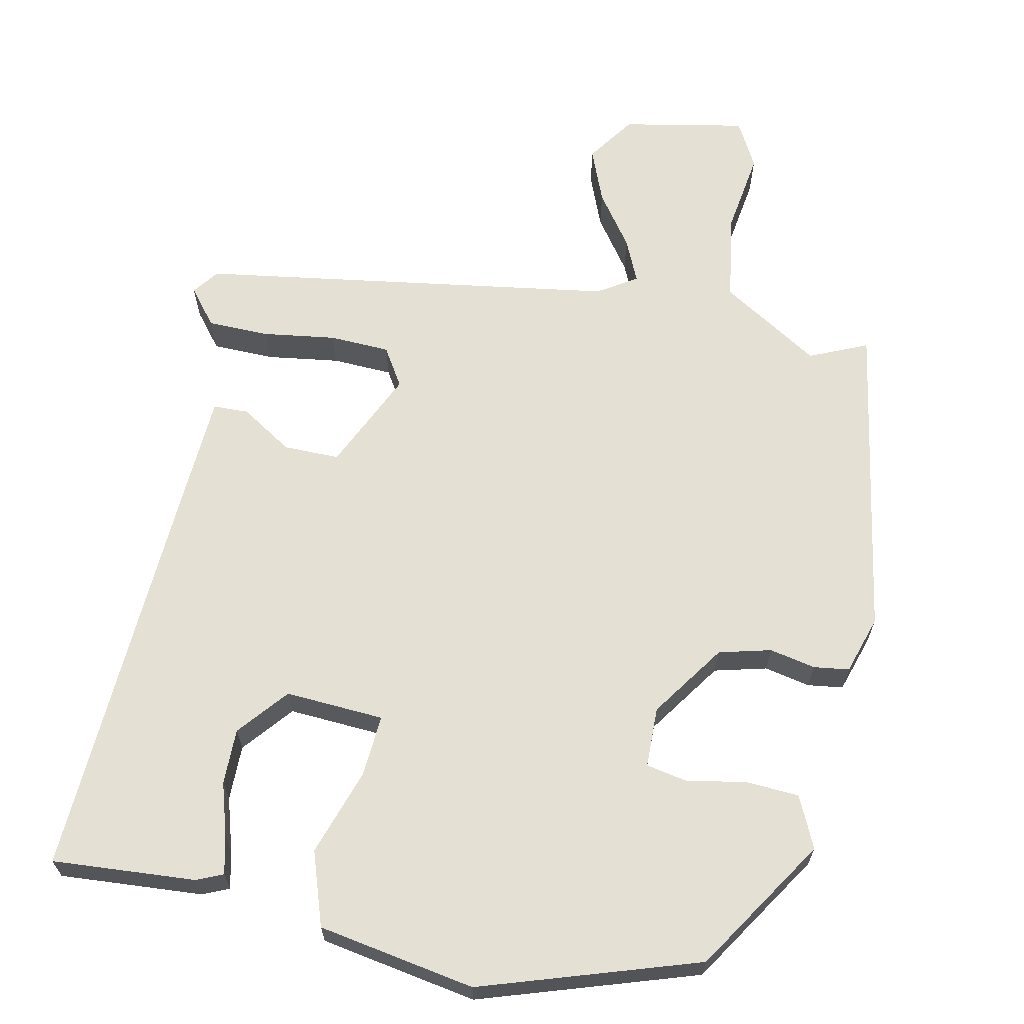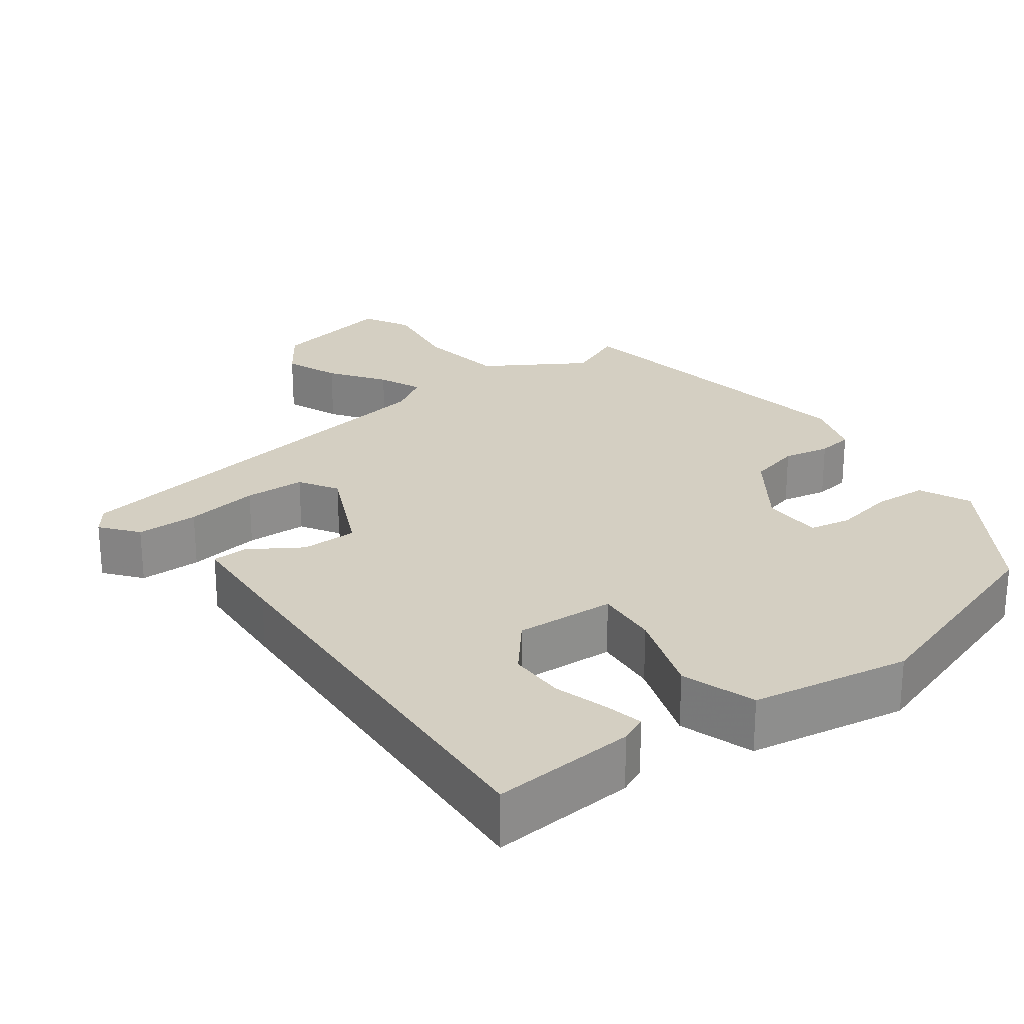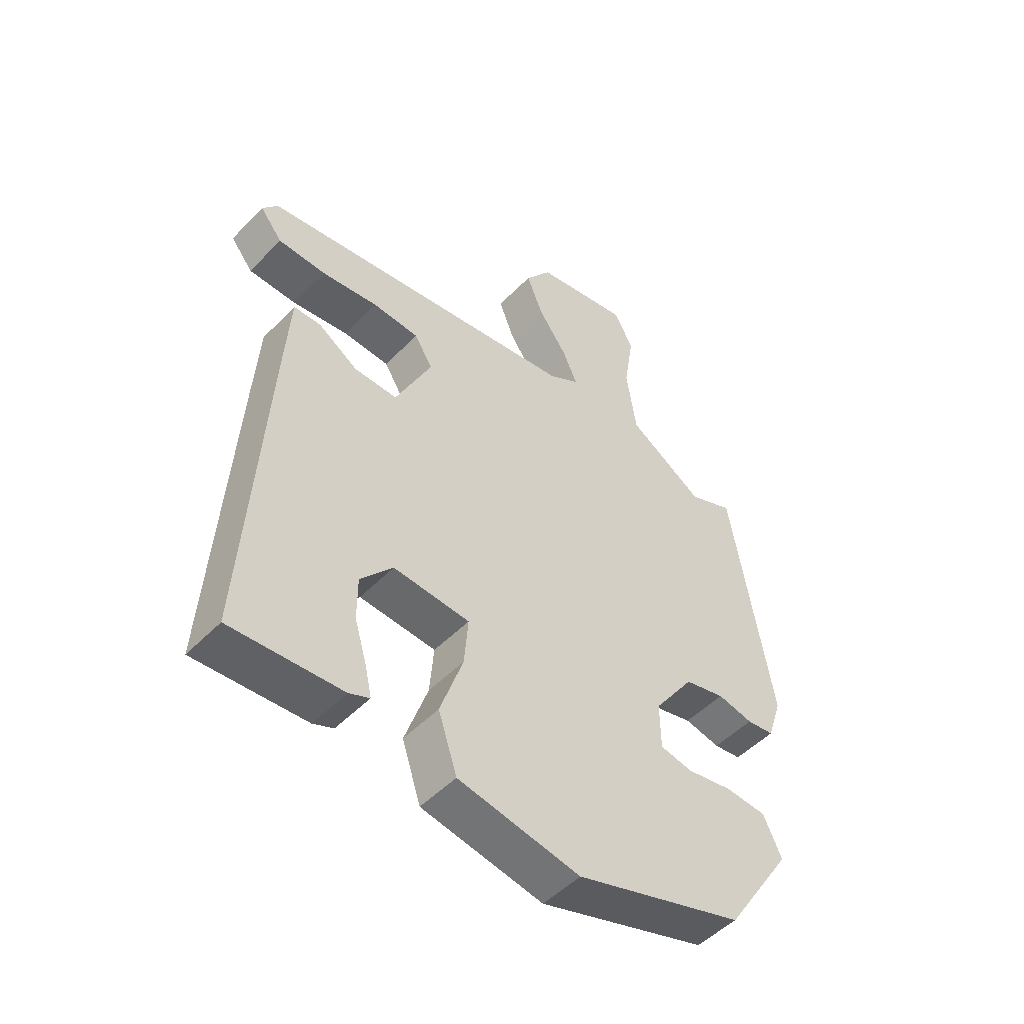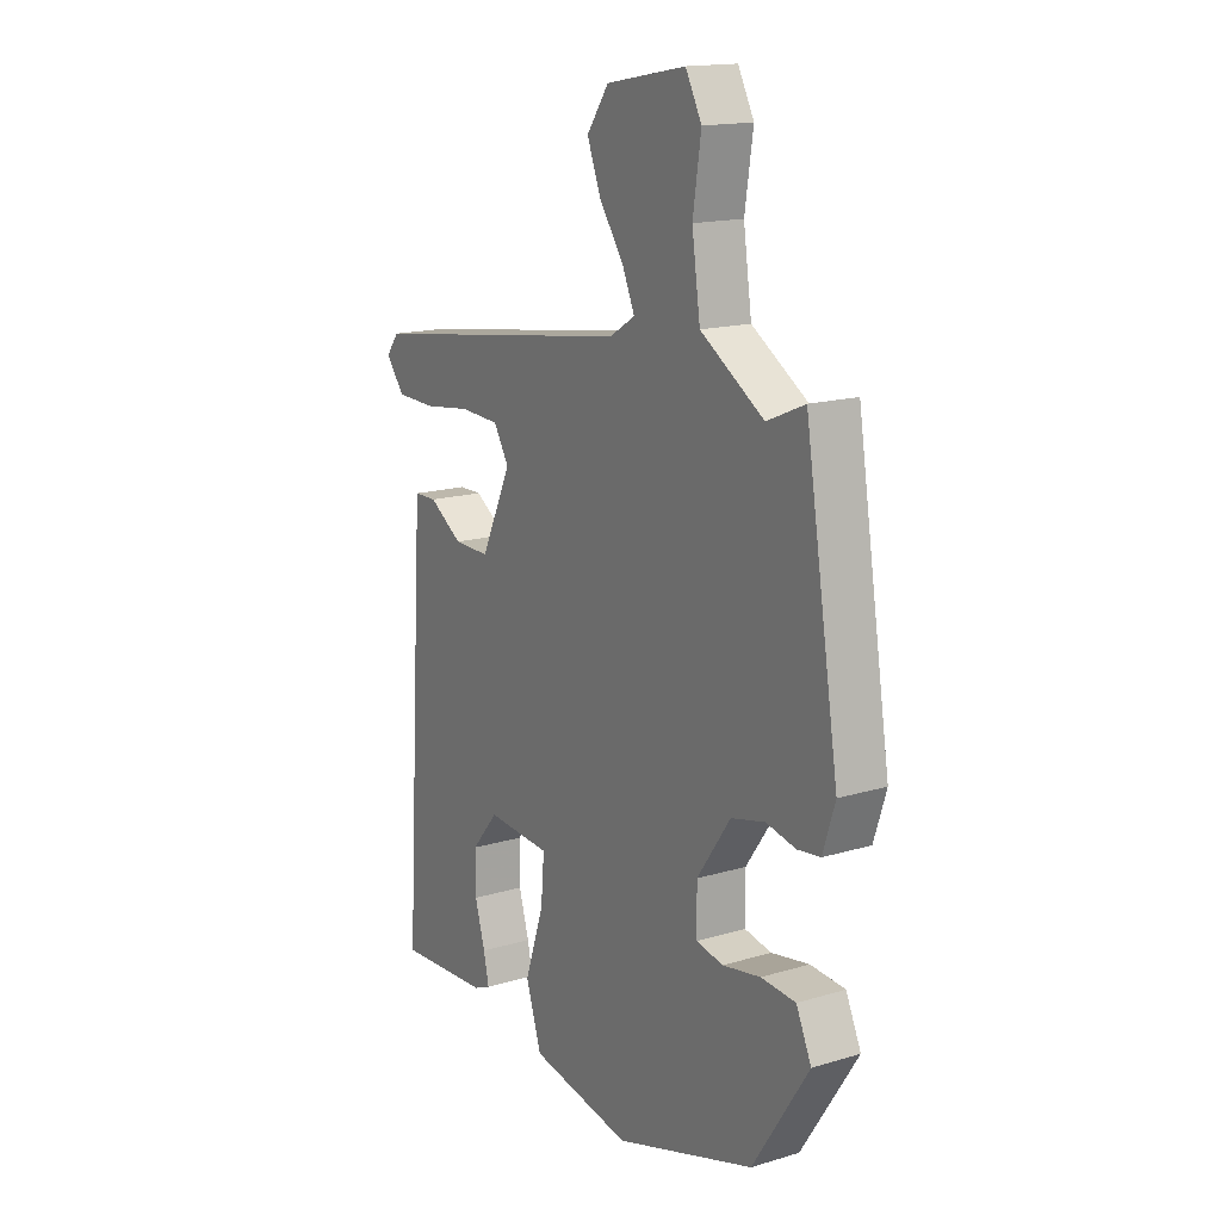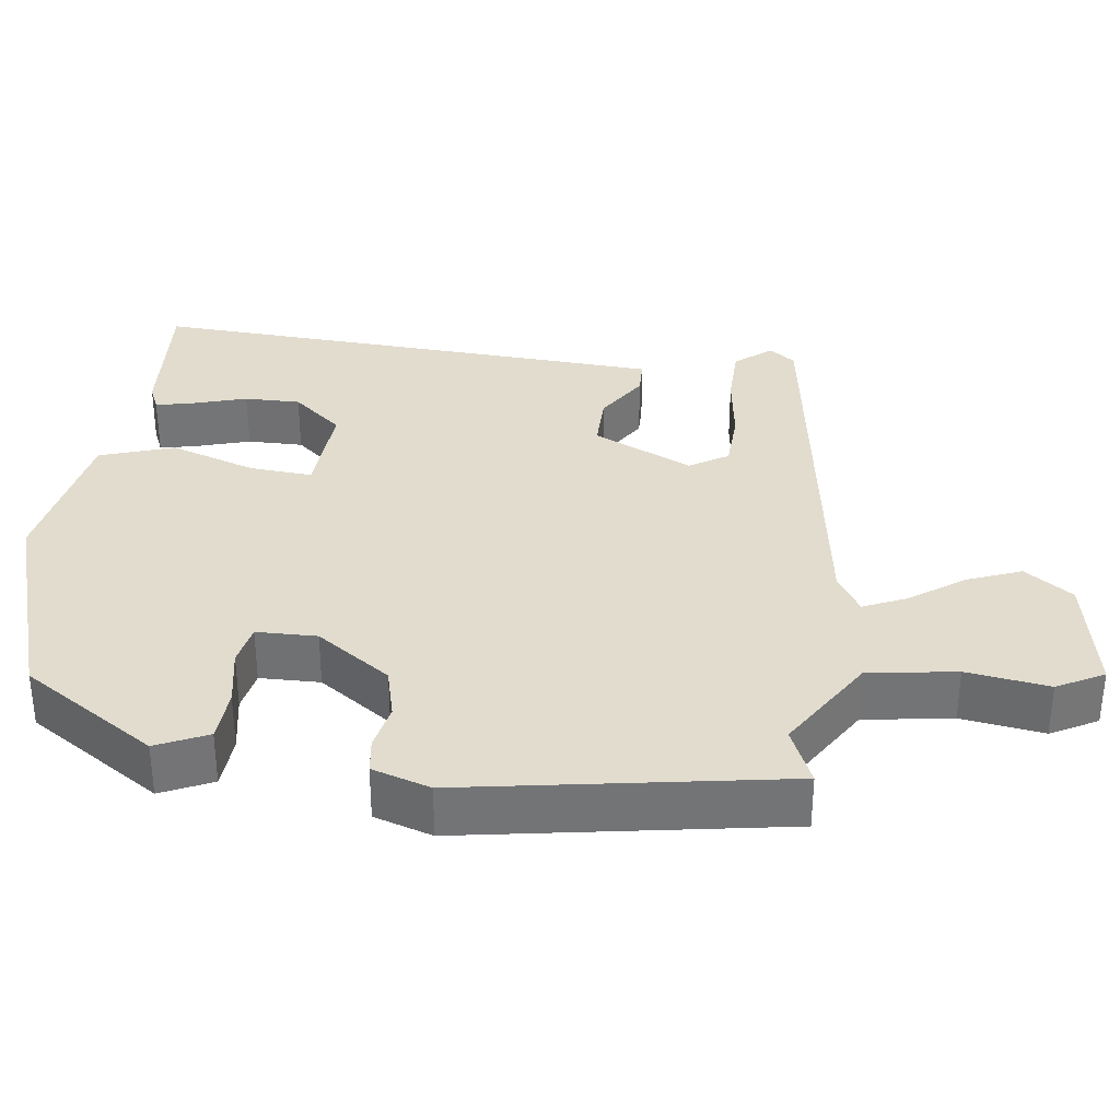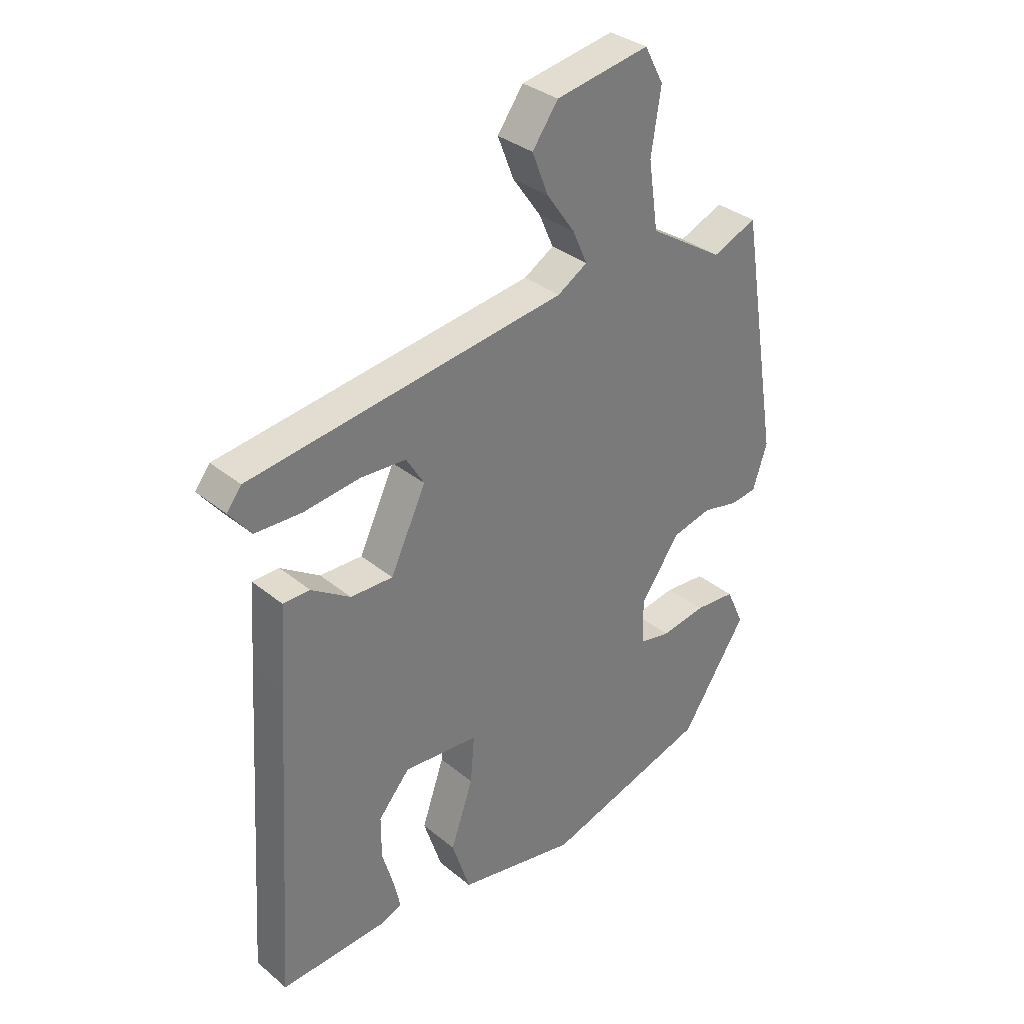
<metadata>
{"format":"obj","ext":"obj","renderer":"f3d","projection":"perspective","resolution":1024,"background":"white","views":[{"elev":65.4,"azim":-168.7,"up":"+Y"},{"elev":25.6,"azim":143.0,"up":"+Y"},{"elev":-50.3,"azim":138.0,"up":"+Z"},{"elev":16.0,"azim":-121.8,"up":"+Z"},{"elev":34.0,"azim":-83.0,"up":"+Y"},{"elev":33.3,"azim":138.3,"up":"+Z"}]}
</metadata>
<code>
v 0.495 0.07 -0.485
v 0.305 0.07 -0.473
v 0.27 0.07 -0.458
v 0.281 0.07 -0.408
v 0.302 0.07 -0.337
v 0.302 0.07 -0.263
v 0.247 0.07 -0.198
v 0.116 0.07 -0.207
v 0.123 0.07 -0.29
v 0.162 0.07 -0.404
v 0.13 0.07 -0.502
v -0.078 0.07 -0.54
v -0.366 0.07 -0.449
v -0.481 0.07 -0.273
v -0.45 0.07 -0.205
v -0.379 0.07 -0.2
v -0.301 0.07 -0.214
v -0.246 0.07 -0.203
v -0.245 0.07 -0.123
v -0.314 0.07 -0.025
v -0.383 0.07 -0.008
v -0.444 0.07 -0.021
v -0.491 0.07 -0.015
v -0.516 0.07 0.062
v -0.447 0.07 0.486
v -0.37 0.07 0.453
v -0.24 0.07 0.535
v -0.223 0.07 0.652
v -0.24 0.07 0.761
v -0.207 0.07 0.823
v -0.044 0.07 0.793
v 0.001 0.07 0.73
v -0.027 0.07 0.658
v -0.077 0.07 0.587
v -0.102 0.07 0.53
v -0.05 0.07 0.498
v 0.503 0.07 0.418
v 0.529 0.07 0.384
v 0.491 0.07 0.336
v 0.409 0.07 0.334
v 0.312 0.07 0.347
v 0.232 0.07 0.343
v 0.201 0.07 0.292
v 0.263 0.07 0.161
v 0.337 0.07 0.162
v 0.405 0.07 0.206
v 0.452 0.07 0.205
v 0.461 0.07 0.07
v 0.495 0 -0.485
v 0.305 0 -0.473
v 0.27 0 -0.458
v 0.281 0 -0.408
v 0.302 0 -0.337
v 0.302 0 -0.263
v 0.247 0 -0.198
v 0.116 0 -0.207
v 0.123 0 -0.29
v 0.162 0 -0.404
v 0.13 0 -0.502
v -0.078 0 -0.54
v -0.366 0 -0.449
v -0.481 0 -0.273
v -0.45 0 -0.205
v -0.379 0 -0.2
v -0.301 0 -0.214
v -0.246 0 -0.203
v -0.245 0 -0.123
v -0.314 0 -0.025
v -0.383 0 -0.008
v -0.444 0 -0.021
v -0.491 0 -0.015
v -0.516 0 0.062
v -0.447 0 0.486
v -0.37 0 0.453
v -0.24 0 0.535
v -0.223 0 0.652
v -0.24 0 0.761
v -0.207 0 0.823
v -0.044 0 0.793
v 0.001 0 0.73
v -0.027 0 0.658
v -0.077 0 0.587
v -0.102 0 0.53
v -0.05 0 0.498
v 0.503 0 0.418
v 0.529 0 0.384
v 0.491 0 0.336
v 0.409 0 0.334
v 0.312 0 0.347
v 0.232 0 0.343
v 0.201 0 0.292
v 0.263 0 0.161
v 0.337 0 0.162
v 0.405 0 0.206
v 0.452 0 0.205
v 0.461 0 0.07
f 45 46 47 48
f 44 45 48 1
f 43 44 1
f 38 39 40 41
f 36 37 38 41
f 36 41 42
f 31 32 33 34
f 31 34 35
f 28 29 30 31
f 27 28 31 35
f 26 27 35 36
f 24 25 26
f 21 22 23 24
f 20 21 24 26
f 19 20 26 36
f 14 15 16 17
f 14 17 18
f 13 14 18
f 12 13 18
f 9 10 11 12
f 8 9 12 18
f 7 8 18 19
f 2 3 4 5
f 2 5 6
f 1 2 6
f 43 1 6 7
f 36 42 43
f 7 19 36 43
f 96 95 94 93
f 49 96 93 92
f 49 92 91
f 89 88 87 86
f 89 86 85 84
f 90 89 84
f 82 81 80 79
f 83 82 79
f 79 78 77 76
f 83 79 76 75
f 84 83 75 74
f 74 73 72
f 72 71 70 69
f 74 72 69 68
f 84 74 68 67
f 65 64 63 62
f 66 65 62
f 66 62 61
f 66 61 60
f 60 59 58 57
f 66 60 57 56
f 67 66 56 55
f 53 52 51 50
f 54 53 50
f 54 50 49
f 55 54 49 91
f 91 90 84
f 91 84 67 55
f 1 49 50 2
f 2 50 51 3
f 3 51 52 4
f 4 52 53 5
f 5 53 54 6
f 6 54 55 7
f 7 55 56 8
f 8 56 57 9
f 9 57 58 10
f 10 58 59 11
f 11 59 60 12
f 12 60 61 13
f 13 61 62 14
f 14 62 63 15
f 15 63 64 16
f 16 64 65 17
f 17 65 66 18
f 18 66 67 19
f 19 67 68 20
f 20 68 69 21
f 21 69 70 22
f 22 70 71 23
f 23 71 72 24
f 24 72 73 25
f 25 73 74 26
f 26 74 75 27
f 27 75 76 28
f 28 76 77 29
f 29 77 78 30
f 30 78 79 31
f 31 79 80 32
f 32 80 81 33
f 33 81 82 34
f 34 82 83 35
f 35 83 84 36
f 36 84 85 37
f 37 85 86 38
f 38 86 87 39
f 39 87 88 40
f 40 88 89 41
f 41 89 90 42
f 42 90 91 43
f 43 91 92 44
f 44 92 93 45
f 45 93 94 46
f 46 94 95 47
f 47 95 96 48
f 48 96 49 1

</code>
